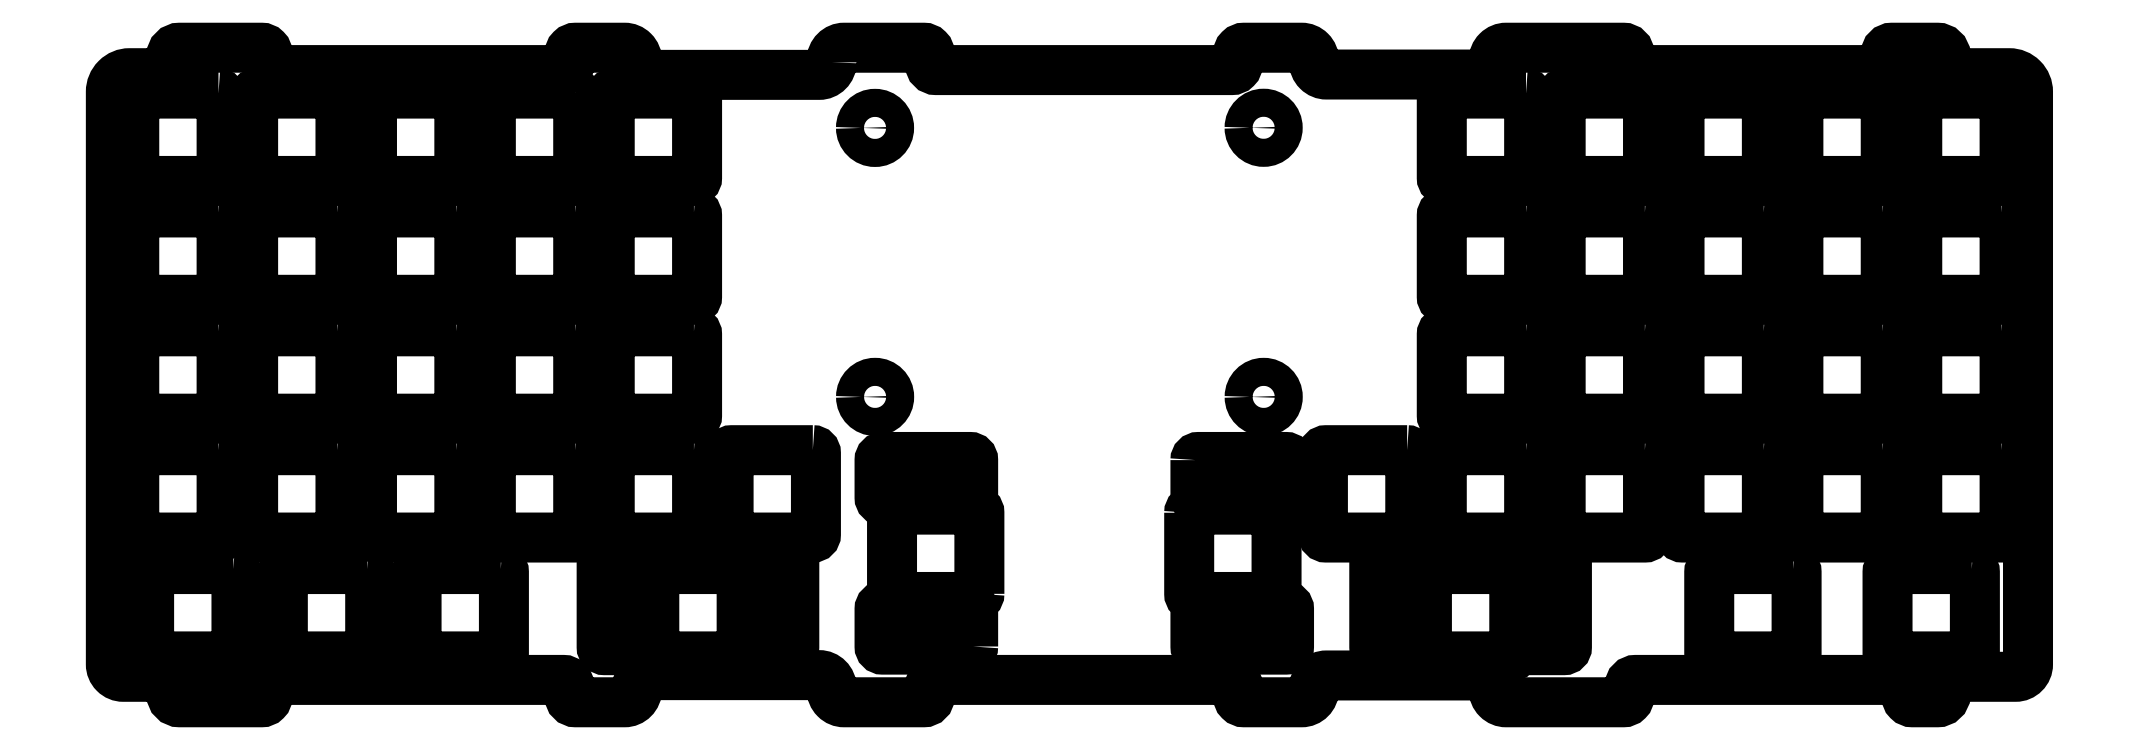
<metadata>
{"format":"dxf","ext":"dxf","renderer":"ezdxf+matplotlib","layout":"modelspace","background":"white","min_lineweight":24,"dpi":150}
</metadata>
<code>
0
SECTION
2
ENTITIES
0
LWPOLYLINE
8
0
90
        8
70
   129
43
0
10
16.02
20
-2.525
42
-0.4142
10
16.52
20
-3.025
10
16.52
20
-16.02
42
-0.4142
10
16.02
20
-16.52
10
3.025
20
-16.52
42
-0.4142
10
2.525
20
-16.02
10
2.525
20
-3.025
42
-0.4142
10
3.025
20
-2.525
0
LWPOLYLINE
8
0
90
        8
70
   129
43
0
10
35.08
20
-2.525
42
-0.4142
10
35.58
20
-3.025
10
35.58
20
-16.02
42
-0.4142
10
35.08
20
-16.52
10
22.07
20
-16.52
42
-0.4142
10
21.57
20
-16.02
10
21.57
20
-3.025
42
-0.4142
10
22.07
20
-2.525
0
LWPOLYLINE
8
0
90
        8
70
   129
43
0
10
54.12
20
-2.525
42
-0.4142
10
54.62
20
-3.025
10
54.62
20
-16.02
42
-0.4142
10
54.12
20
-16.52
10
41.12
20
-16.52
42
-0.4142
10
40.62
20
-16.02
10
40.62
20
-3.025
42
-0.4142
10
41.12
20
-2.525
0
LWPOLYLINE
8
0
90
      102
70
     1
43
0
10
114.3
20
2.475
42
-0.4142
10
112.3
20
0.475
10
85.1
20
0.475
42
-0.4142
10
83.1
20
2.475
10
83.1
20
2.825
42
0.4142
10
81.1
20
4.825
10
73.27
20
4.825
42
0.4142
10
72.27
20
3.825
10
72.27
20
2.243
42
-0.4142
10
71.27
20
1.243
10
24.91
20
1.243
42
-0.4142
10
23.91
20
2.243
10
23.91
20
3.825
42
0.4142
10
22.91
20
4.825
10
9.812
20
4.825
42
0.4142
10
8.462
20
3.475
10
8.462
20
2.743
42
-0.4142
10
6.462
20
0.7432
10
1.775
20
0.7432
42
0.4142
10
-1.225
20
-2.257
10
-1.225
20
-93.99
42
0.4142
10
0.775
20
-95.99
10
6.462
20
-95.99
42
-0.4142
10
8.462
20
-97.99
10
8.462
20
-98.72
42
0.4142
10
9.812
20
-100.1
10
22.91
20
-100.1
42
0.4142
10
23.91
20
-99.07
10
23.91
20
-97.49
42
-0.4142
10
24.91
20
-96.49
10
71.27
20
-96.49
42
-0.4142
10
72.27
20
-97.49
10
72.27
20
-99.07
42
0.4142
10
73.27
20
-100.1
10
81.1
20
-100.1
42
0.4142
10
83.1
20
-98.07
10
83.1
20
-97.73
42
-0.4142
10
85.1
20
-95.73
10
112.3
20
-95.73
42
-0.4142
10
114.3
20
-97.73
10
114.3
20
-98.07
42
0.4142
10
116.3
20
-100.1
10
129
20
-100.1
42
0.4142
10
130
20
-99.07
10
130
20
-97.49
42
-0.4142
10
131
20
-96.49
10
178.4
20
-96.49
42
-0.4142
10
179.4
20
-97.49
10
179.4
20
-99.07
42
0.4142
10
180.4
20
-100.1
10
189.6
20
-100.1
42
0.4142
10
191.6
20
-98.07
10
191.6
20
-97.78
42
-0.4142
10
193.6
20
-95.78
10
218.4
20
-95.78
42
-0.4142
10
220.4
20
-97.78
10
220.4
20
-98.07
42
0.4142
10
222.4
20
-100.1
10
241.2
20
-100.1
42
0.4142
10
242.2
20
-99.07
10
242.2
20
-97.49
42
-0.4142
10
243.2
20
-96.49
10
285.5
20
-96.49
42
-0.4142
10
286.5
20
-97.49
10
286.5
20
-99.07
42
0.4142
10
287.5
20
-100.1
10
291.5
20
-100.1
42
0.3963
10
292.8
20
-98.81
42
-0.3963
10
295.8
20
-95.99
10
304
20
-95.99
42
0.4142
10
306
20
-93.99
10
306
20
-2.257
42
0.4142
10
303
20
0.7432
10
295.8
20
0.7432
42
-0.3963
10
292.8
20
3.558
42
0.3963
10
291.5
20
4.825
10
284.2
20
4.825
42
0.4142
10
283.2
20
3.825
10
283.2
20
2.243
42
-0.4142
10
282.2
20
1.243
10
243.2
20
1.243
42
-0.4142
10
242.2
20
2.243
10
242.2
20
3.825
42
0.4142
10
241.2
20
4.825
10
222.4
20
4.825
42
0.4142
10
220.4
20
2.825
10
220.4
20
2.529
42
-0.4142
10
218.4
20
0.5292
10
193.6
20
0.5292
42
-0.4142
10
191.6
20
2.529
10
191.6
20
2.825
42
0.4142
10
189.6
20
4.825
10
180.4
20
4.825
42
0.4142
10
179.4
20
3.825
10
179.4
20
2.243
42
-0.4142
10
178.4
20
1.243
10
131
20
1.243
42
-0.4142
10
130
20
2.243
10
130
20
3.825
42
0.4142
10
129
20
4.825
10
116.3
20
4.825
42
0.4142
10
114.3
20
2.825
0
LWPOLYLINE
8
0
90
        2
70
   129
43
0
10
181.3
20
-8.005
42
1
10
185.8
20
-8.005
42
1
0
LWPOLYLINE
8
0
90
        8
70
   129
43
0
10
73.17
20
-2.525
42
-0.4142
10
73.67
20
-3.025
10
73.67
20
-16.02
42
-0.4142
10
73.17
20
-16.52
10
60.17
20
-16.52
42
-0.4142
10
59.67
20
-16.02
10
59.67
20
-3.025
42
-0.4142
10
60.17
20
-2.525
0
LWPOLYLINE
8
0
90
        2
70
   129
43
0
10
119
20
-8.025
42
1
10
123.5
20
-8.025
42
1
0
LWPOLYLINE
8
0
90
        2
70
   129
43
0
10
119
20
-51.14
42
1
10
123.5
20
-51.14
42
1
0
LWPOLYLINE
8
0
90
        8
70
   129
43
0
10
92.22
20
-2.525
42
-0.4142
10
92.72
20
-3.025
10
92.72
20
-16.02
42
-0.4142
10
92.22
20
-16.52
10
79.22
20
-16.52
42
-0.4142
10
78.72
20
-16.02
10
78.72
20
-3.025
42
-0.4142
10
79.22
20
-2.525
0
LWPOLYLINE
8
0
90
        8
70
   129
43
0
10
225.6
20
-2.525
42
-0.4142
10
226.1
20
-3.025
10
226.1
20
-16.02
42
-0.4142
10
225.6
20
-16.52
10
212.6
20
-16.52
42
-0.4142
10
212.1
20
-16.02
10
212.1
20
-3.025
42
-0.4142
10
212.6
20
-2.525
0
LWPOLYLINE
8
0
90
        8
70
   129
43
0
10
244.6
20
-2.525
42
-0.4142
10
245.1
20
-3.025
10
245.1
20
-16.02
42
-0.4142
10
244.6
20
-16.52
10
231.6
20
-16.52
42
-0.4142
10
231.1
20
-16.02
10
231.1
20
-3.025
42
-0.4142
10
231.6
20
-2.525
0
LWPOLYLINE
8
0
90
        8
70
   129
43
0
10
263.7
20
-2.525
42
-0.4142
10
264.2
20
-3.025
10
264.2
20
-16.02
42
-0.4142
10
263.7
20
-16.52
10
250.7
20
-16.52
42
-0.4142
10
250.2
20
-16.02
10
250.2
20
-3.025
42
-0.4142
10
250.7
20
-2.525
0
LWPOLYLINE
8
0
90
        8
70
   129
43
0
10
282.7
20
-2.525
42
-0.4142
10
283.2
20
-3.025
10
283.2
20
-16.02
42
-0.4142
10
282.7
20
-16.52
10
269.7
20
-16.52
42
-0.4142
10
269.2
20
-16.02
10
269.2
20
-3.025
42
-0.4142
10
269.7
20
-2.525
0
LWPOLYLINE
8
0
90
        8
70
   129
43
0
10
301.8
20
-2.525
42
-0.4142
10
302.3
20
-3.025
10
302.3
20
-16.02
42
-0.4142
10
301.8
20
-16.52
10
288.8
20
-16.52
42
-0.4142
10
288.3
20
-16.02
10
288.3
20
-3.025
42
-0.4142
10
288.8
20
-2.525
0
LWPOLYLINE
8
0
90
        2
70
   129
43
0
10
181.3
20
-51.14
42
1
10
185.8
20
-51.14
42
1
0
LWPOLYLINE
8
0
90
        8
70
   129
43
0
10
16.02
20
-21.57
42
-0.4142
10
16.52
20
-22.07
10
16.52
20
-35.08
42
-0.4142
10
16.02
20
-35.58
10
3.025
20
-35.58
42
-0.4142
10
2.525
20
-35.08
10
2.525
20
-22.07
42
-0.4142
10
3.025
20
-21.57
0
LWPOLYLINE
8
0
90
        8
70
   129
43
0
10
35.08
20
-21.57
42
-0.4142
10
35.58
20
-22.07
10
35.58
20
-35.08
42
-0.4142
10
35.08
20
-35.58
10
22.07
20
-35.58
42
-0.4142
10
21.57
20
-35.08
10
21.57
20
-22.07
42
-0.4142
10
22.07
20
-21.57
0
LWPOLYLINE
8
0
90
        8
70
   129
43
0
10
54.12
20
-21.57
42
-0.4142
10
54.62
20
-22.07
10
54.62
20
-35.08
42
-0.4142
10
54.12
20
-35.58
10
41.12
20
-35.58
42
-0.4142
10
40.62
20
-35.08
10
40.62
20
-22.07
42
-0.4142
10
41.12
20
-21.57
0
LWPOLYLINE
8
0
90
        8
70
   129
43
0
10
73.17
20
-21.57
42
-0.4142
10
73.67
20
-22.07
10
73.67
20
-35.08
42
-0.4142
10
73.17
20
-35.58
10
60.17
20
-35.58
42
-0.4142
10
59.67
20
-35.08
10
59.67
20
-22.07
42
-0.4142
10
60.17
20
-21.57
0
LWPOLYLINE
8
0
90
        8
70
   129
43
0
10
92.22
20
-21.57
42
-0.4142
10
92.72
20
-22.07
10
92.72
20
-35.08
42
-0.4142
10
92.22
20
-35.58
10
79.22
20
-35.58
42
-0.4142
10
78.72
20
-35.08
10
78.72
20
-22.07
42
-0.4142
10
79.22
20
-21.57
0
LWPOLYLINE
8
0
90
        8
70
   129
43
0
10
225.6
20
-21.57
42
-0.4142
10
226.1
20
-22.07
10
226.1
20
-35.08
42
-0.4142
10
225.6
20
-35.58
10
212.6
20
-35.58
42
-0.4142
10
212.1
20
-35.08
10
212.1
20
-22.07
42
-0.4142
10
212.6
20
-21.57
0
LWPOLYLINE
8
0
90
        8
70
   129
43
0
10
244.6
20
-21.57
42
-0.4142
10
245.1
20
-22.07
10
245.1
20
-35.08
42
-0.4142
10
244.6
20
-35.58
10
231.6
20
-35.58
42
-0.4142
10
231.1
20
-35.08
10
231.1
20
-22.07
42
-0.4142
10
231.6
20
-21.57
0
LWPOLYLINE
8
0
90
        8
70
   129
43
0
10
263.7
20
-21.57
42
-0.4142
10
264.2
20
-22.07
10
264.2
20
-35.08
42
-0.4142
10
263.7
20
-35.58
10
250.7
20
-35.58
42
-0.4142
10
250.2
20
-35.08
10
250.2
20
-22.07
42
-0.4142
10
250.7
20
-21.57
0
LWPOLYLINE
8
0
90
        8
70
   129
43
0
10
282.7
20
-21.57
42
-0.4142
10
283.2
20
-22.07
10
283.2
20
-35.08
42
-0.4142
10
282.7
20
-35.58
10
269.7
20
-35.58
42
-0.4142
10
269.2
20
-35.08
10
269.2
20
-22.07
42
-0.4142
10
269.7
20
-21.57
0
LWPOLYLINE
8
0
90
        8
70
   129
43
0
10
301.8
20
-21.57
42
-0.4142
10
302.3
20
-22.07
10
302.3
20
-35.08
42
-0.4142
10
301.8
20
-35.58
10
288.8
20
-35.58
42
-0.4142
10
288.3
20
-35.08
10
288.3
20
-22.07
42
-0.4142
10
288.8
20
-21.57
0
LWPOLYLINE
8
0
90
        8
70
   129
43
0
10
16.02
20
-40.62
42
-0.4142
10
16.52
20
-41.12
10
16.52
20
-54.12
42
-0.4142
10
16.02
20
-54.62
10
3.025
20
-54.62
42
-0.4142
10
2.525
20
-54.12
10
2.525
20
-41.12
42
-0.4142
10
3.025
20
-40.62
0
LWPOLYLINE
8
0
90
        8
70
   129
43
0
10
35.08
20
-40.62
42
-0.4142
10
35.58
20
-41.12
10
35.58
20
-54.12
42
-0.4142
10
35.08
20
-54.62
10
22.07
20
-54.62
42
-0.4142
10
21.57
20
-54.12
10
21.57
20
-41.12
42
-0.4142
10
22.07
20
-40.62
0
LWPOLYLINE
8
0
90
        8
70
   129
43
0
10
54.12
20
-40.62
42
-0.4142
10
54.62
20
-41.12
10
54.62
20
-54.12
42
-0.4142
10
54.12
20
-54.62
10
41.12
20
-54.62
42
-0.4142
10
40.62
20
-54.12
10
40.62
20
-41.12
42
-0.4142
10
41.12
20
-40.62
0
LWPOLYLINE
8
0
90
        8
70
   129
43
0
10
73.17
20
-40.62
42
-0.4142
10
73.67
20
-41.12
10
73.67
20
-54.12
42
-0.4142
10
73.17
20
-54.62
10
60.17
20
-54.62
42
-0.4142
10
59.67
20
-54.12
10
59.67
20
-41.12
42
-0.4142
10
60.17
20
-40.62
0
LWPOLYLINE
8
0
90
        8
70
   129
43
0
10
92.22
20
-40.62
42
-0.4142
10
92.72
20
-41.12
10
92.72
20
-54.12
42
-0.4142
10
92.22
20
-54.62
10
79.22
20
-54.62
42
-0.4142
10
78.72
20
-54.12
10
78.72
20
-41.12
42
-0.4142
10
79.22
20
-40.62
0
LWPOLYLINE
8
0
90
        8
70
   129
43
0
10
225.6
20
-40.62
42
-0.4142
10
226.1
20
-41.12
10
226.1
20
-54.12
42
-0.4142
10
225.6
20
-54.62
10
212.6
20
-54.62
42
-0.4142
10
212.1
20
-54.12
10
212.1
20
-41.12
42
-0.4142
10
212.6
20
-40.62
0
LWPOLYLINE
8
0
90
        8
70
   129
43
0
10
244.6
20
-40.62
42
-0.4142
10
245.1
20
-41.12
10
245.1
20
-54.12
42
-0.4142
10
244.6
20
-54.62
10
231.6
20
-54.62
42
-0.4142
10
231.1
20
-54.12
10
231.1
20
-41.12
42
-0.4142
10
231.6
20
-40.62
0
LWPOLYLINE
8
0
90
        8
70
   129
43
0
10
263.7
20
-40.62
42
-0.4142
10
264.2
20
-41.12
10
264.2
20
-54.12
42
-0.4142
10
263.7
20
-54.62
10
250.7
20
-54.62
42
-0.4142
10
250.2
20
-54.12
10
250.2
20
-41.12
42
-0.4142
10
250.7
20
-40.62
0
LWPOLYLINE
8
0
90
        8
70
   129
43
0
10
282.7
20
-40.62
42
-0.4142
10
283.2
20
-41.12
10
283.2
20
-54.12
42
-0.4142
10
282.7
20
-54.62
10
269.7
20
-54.62
42
-0.4142
10
269.2
20
-54.12
10
269.2
20
-41.12
42
-0.4142
10
269.7
20
-40.62
0
LWPOLYLINE
8
0
90
        8
70
   129
43
0
10
301.8
20
-40.62
42
-0.4142
10
302.3
20
-41.12
10
302.3
20
-54.12
42
-0.4142
10
301.8
20
-54.62
10
288.8
20
-54.62
42
-0.4142
10
288.3
20
-54.12
10
288.3
20
-41.12
42
-0.4142
10
288.8
20
-40.62
0
LWPOLYLINE
8
0
90
        8
70
   129
43
0
10
16.02
20
-59.67
42
-0.4142
10
16.52
20
-60.17
10
16.52
20
-73.17
42
-0.4142
10
16.02
20
-73.67
10
3.025
20
-73.67
42
-0.4142
10
2.525
20
-73.17
10
2.525
20
-60.17
42
-0.4142
10
3.025
20
-59.67
0
LWPOLYLINE
8
0
90
        8
70
   129
43
0
10
35.08
20
-59.67
42
-0.4142
10
35.58
20
-60.17
10
35.58
20
-73.17
42
-0.4142
10
35.08
20
-73.67
10
22.07
20
-73.67
42
-0.4142
10
21.57
20
-73.17
10
21.57
20
-60.17
42
-0.4142
10
22.07
20
-59.67
0
LWPOLYLINE
8
0
90
        8
70
   129
43
0
10
54.12
20
-59.67
42
-0.4142
10
54.62
20
-60.17
10
54.62
20
-73.17
42
-0.4142
10
54.12
20
-73.67
10
41.12
20
-73.67
42
-0.4142
10
40.62
20
-73.17
10
40.62
20
-60.17
42
-0.4142
10
41.12
20
-59.67
0
LWPOLYLINE
8
0
90
        8
70
   129
43
0
10
73.17
20
-59.67
42
-0.4142
10
73.67
20
-60.17
10
73.67
20
-73.17
42
-0.4142
10
73.17
20
-73.67
10
60.17
20
-73.67
42
-0.4142
10
59.67
20
-73.17
10
59.67
20
-60.17
42
-0.4142
10
60.17
20
-59.67
0
LWPOLYLINE
8
0
90
        8
70
   129
43
0
10
92.22
20
-59.67
42
-0.4142
10
92.72
20
-60.17
10
92.72
20
-73.17
42
-0.4142
10
92.22
20
-73.67
10
79.22
20
-73.67
42
-0.4142
10
78.72
20
-73.17
10
78.72
20
-60.17
42
-0.4142
10
79.22
20
-59.67
0
LWPOLYLINE
8
0
90
        8
70
   129
43
0
10
111.3
20
-59.67
42
-0.4142
10
111.8
20
-60.17
10
111.8
20
-73.17
42
-0.4142
10
111.3
20
-73.67
10
98.28
20
-73.67
42
-0.4142
10
97.78
20
-73.17
10
97.78
20
-60.17
42
-0.4142
10
98.28
20
-59.67
0
LWPOLYLINE
8
0
90
        8
70
   129
43
0
10
138
20
-82.7
42
-0.4142
10
137.5
20
-83.2
10
124.5
20
-83.2
42
-0.4142
10
124
20
-82.7
10
124
20
-69.7
42
-0.4142
10
124.5
20
-69.2
10
137.5
20
-69.2
42
-0.4142
10
138
20
-69.7
0
LWPOLYLINE
8
0
90
        8
70
   129
43
0
10
137
20
-67.26
42
-0.4142
10
136.5
20
-67.76
10
122.5
20
-67.76
42
-0.4142
10
122
20
-67.26
10
122
20
-61.26
42
-0.4142
10
122.5
20
-60.76
10
136.5
20
-60.76
42
-0.4142
10
137
20
-61.26
0
LWPOLYLINE
8
0
90
        8
70
   129
43
0
10
137
20
-91.14
42
-0.4142
10
136.5
20
-91.64
10
122.5
20
-91.64
42
-0.4142
10
122
20
-91.14
10
122
20
-85.14
42
-0.4142
10
122.5
20
-84.64
10
136.5
20
-84.64
42
-0.4142
10
137
20
-85.14
0
LWPOLYLINE
8
0
90
        8
70
   129
43
0
10
206.5
20
-59.67
42
-0.4142
10
207
20
-60.17
10
207
20
-73.17
42
-0.4142
10
206.5
20
-73.67
10
193.5
20
-73.67
42
-0.4142
10
193
20
-73.17
10
193
20
-60.17
42
-0.4142
10
193.5
20
-59.67
0
LWPOLYLINE
8
0
90
        8
70
   129
43
0
10
225.6
20
-59.67
42
-0.4142
10
226.1
20
-60.17
10
226.1
20
-73.17
42
-0.4142
10
225.6
20
-73.67
10
212.6
20
-73.67
42
-0.4142
10
212.1
20
-73.17
10
212.1
20
-60.17
42
-0.4142
10
212.6
20
-59.67
0
LWPOLYLINE
8
0
90
        8
70
   129
43
0
10
244.6
20
-59.67
42
-0.4142
10
245.1
20
-60.17
10
245.1
20
-73.17
42
-0.4142
10
244.6
20
-73.67
10
231.6
20
-73.67
42
-0.4142
10
231.1
20
-73.17
10
231.1
20
-60.17
42
-0.4142
10
231.6
20
-59.67
0
LWPOLYLINE
8
0
90
        8
70
   129
43
0
10
263.7
20
-59.67
42
-0.4142
10
264.2
20
-60.17
10
264.2
20
-73.17
42
-0.4142
10
263.7
20
-73.67
10
250.7
20
-73.67
42
-0.4142
10
250.2
20
-73.17
10
250.2
20
-60.17
42
-0.4142
10
250.7
20
-59.67
0
LWPOLYLINE
8
0
90
        8
70
   129
43
0
10
282.7
20
-59.67
42
-0.4142
10
283.2
20
-60.17
10
283.2
20
-73.17
42
-0.4142
10
282.7
20
-73.67
10
269.7
20
-73.67
42
-0.4142
10
269.2
20
-73.17
10
269.2
20
-60.17
42
-0.4142
10
269.7
20
-59.67
0
LWPOLYLINE
8
0
90
        8
70
   129
43
0
10
301.8
20
-59.67
42
-0.4142
10
302.3
20
-60.17
10
302.3
20
-73.17
42
-0.4142
10
301.8
20
-73.67
10
288.8
20
-73.67
42
-0.4142
10
288.3
20
-73.17
10
288.3
20
-60.17
42
-0.4142
10
288.8
20
-59.67
0
LWPOLYLINE
8
0
90
        8
70
   129
43
0
10
18.41
20
-78.72
42
-0.4142
10
18.91
20
-79.22
10
18.91
20
-92.22
42
-0.4142
10
18.41
20
-92.72
10
5.406
20
-92.72
42
-0.4142
10
4.906
20
-92.22
10
4.906
20
-79.22
42
-0.4142
10
5.406
20
-78.72
0
LWPOLYLINE
8
0
90
        8
70
   129
43
0
10
39.84
20
-78.72
42
-0.4142
10
40.34
20
-79.22
10
40.34
20
-92.22
42
-0.4142
10
39.84
20
-92.72
10
26.84
20
-92.72
42
-0.4142
10
26.34
20
-92.22
10
26.34
20
-79.22
42
-0.4142
10
26.84
20
-78.72
0
LWPOLYLINE
8
0
90
        8
70
   129
43
0
10
61.27
20
-78.72
42
-0.4142
10
61.77
20
-79.22
10
61.77
20
-92.22
42
-0.4142
10
61.27
20
-92.72
10
48.27
20
-92.72
42
-0.4142
10
47.77
20
-92.22
10
47.77
20
-79.22
42
-0.4142
10
48.27
20
-78.72
0
LWPOLYLINE
8
0
90
        8
70
   129
43
0
10
99.37
20
-78.72
42
-0.4142
10
99.87
20
-79.22
10
99.87
20
-92.22
42
-0.4142
10
99.37
20
-92.72
10
86.37
20
-92.72
42
-0.4142
10
85.87
20
-92.22
10
85.87
20
-79.22
42
-0.4142
10
86.37
20
-78.72
0
LWPOLYLINE
8
0
90
        8
70
   129
43
0
10
83.93
20
-76.72
42
-0.4142
10
84.43
20
-77.22
10
84.43
20
-91.22
42
-0.4142
10
83.93
20
-91.72
10
77.93
20
-91.72
42
-0.4142
10
77.43
20
-91.22
10
77.43
20
-77.22
42
-0.4142
10
77.93
20
-76.72
0
LWPOLYLINE
8
0
90
        8
70
   129
43
0
10
107.8
20
-76.72
42
-0.4142
10
108.3
20
-77.22
10
108.3
20
-91.22
42
-0.4142
10
107.8
20
-91.72
10
101.8
20
-91.72
42
-0.4142
10
101.3
20
-91.22
10
101.3
20
-77.22
42
-0.4142
10
101.8
20
-76.72
0
LWPOLYLINE
8
0
90
        8
70
   129
43
0
10
223.2
20
-78.72
42
-0.4142
10
223.7
20
-79.22
10
223.7
20
-92.22
42
-0.4142
10
223.2
20
-92.72
10
210.2
20
-92.72
42
-0.4142
10
209.7
20
-92.22
10
209.7
20
-79.22
42
-0.4142
10
210.2
20
-78.72
0
LWPOLYLINE
8
0
90
        8
70
   129
43
0
10
207.8
20
-76.72
42
-0.4142
10
208.3
20
-77.22
10
208.3
20
-91.22
42
-0.4142
10
207.8
20
-91.72
10
201.8
20
-91.72
42
-0.4142
10
201.3
20
-91.22
10
201.3
20
-77.22
42
-0.4142
10
201.8
20
-76.72
0
LWPOLYLINE
8
0
90
        8
70
   129
43
0
10
231.6
20
-76.72
42
-0.4142
10
232.1
20
-77.22
10
232.1
20
-91.22
42
-0.4142
10
231.6
20
-91.72
10
225.6
20
-91.72
42
-0.4142
10
225.1
20
-91.22
10
225.1
20
-77.22
42
-0.4142
10
225.6
20
-76.72
0
LWPOLYLINE
8
0
90
        8
70
   129
43
0
10
268.4
20
-78.72
42
-0.4142
10
268.9
20
-79.22
10
268.9
20
-92.22
42
-0.4142
10
268.4
20
-92.72
10
255.4
20
-92.72
42
-0.4142
10
254.9
20
-92.22
10
254.9
20
-79.22
42
-0.4142
10
255.4
20
-78.72
0
LWPOLYLINE
8
0
90
        8
70
   129
43
0
10
297
20
-78.72
42
-0.4142
10
297.5
20
-79.22
10
297.5
20
-92.22
42
-0.4142
10
297
20
-92.72
10
284
20
-92.72
42
-0.4142
10
283.5
20
-92.22
10
283.5
20
-79.22
42
-0.4142
10
284
20
-78.72
0
LWPOLYLINE
8
0
90
        8
70
   129
43
0
10
171.6
20
-69.7
42
-0.4142
10
172.1
20
-69.2
10
185.1
20
-69.2
42
-0.4142
10
185.6
20
-69.7
10
185.6
20
-82.7
42
-0.4142
10
185.1
20
-83.2
10
172.1
20
-83.2
42
-0.4142
10
171.6
20
-82.7
0
LWPOLYLINE
8
0
90
        8
70
   129
43
0
10
172.6
20
-85.14
42
-0.4142
10
173.1
20
-84.64
10
187.1
20
-84.64
42
-0.4142
10
187.6
20
-85.14
10
187.6
20
-91.14
42
-0.4142
10
187.1
20
-91.64
10
173.1
20
-91.64
42
-0.4142
10
172.6
20
-91.14
0
LWPOLYLINE
8
0
90
        8
70
   129
43
0
10
172.6
20
-61.26
42
-0.4142
10
173.1
20
-60.76
10
187.1
20
-60.76
42
-0.4142
10
187.6
20
-61.26
10
187.6
20
-67.26
42
-0.4142
10
187.1
20
-67.76
10
173.1
20
-67.76
42
-0.4142
10
172.6
20
-67.26
0
LWPOLYLINE
8
0
90
        2
70
   129
43
0
10
0
20
0
10
0
20
0
0
LWPOLYLINE
8
0
90
        2
70
   129
43
0
10
0
20
0
10
0
20
0
0
VIEWPORT
8
0
10
5.25
20
4
30
0
40
11.64
41
8.993
68
     1
69
     1
12
5.25
22
4
13
0
23
0
14
0.5
24
0.5
15
0.5
25
0.5
16
0
26
0
36
1
17
0
27
0
37
0
42
50
43
0
44
0
45
8.993
50
0
51
0
72
   100
90
   557152
1

281
     0
71
     1
74
     0
110
0
120
0
130
0
111
1
121
0
131
0
112
0
122
1
132
0
79
     0
146
0
170
     0
61
     5
348
19AE
292
     1
282
     1
141
0
142
0
63
   256
361
1A51
0
ENDSEC
0
EOF

</code>
